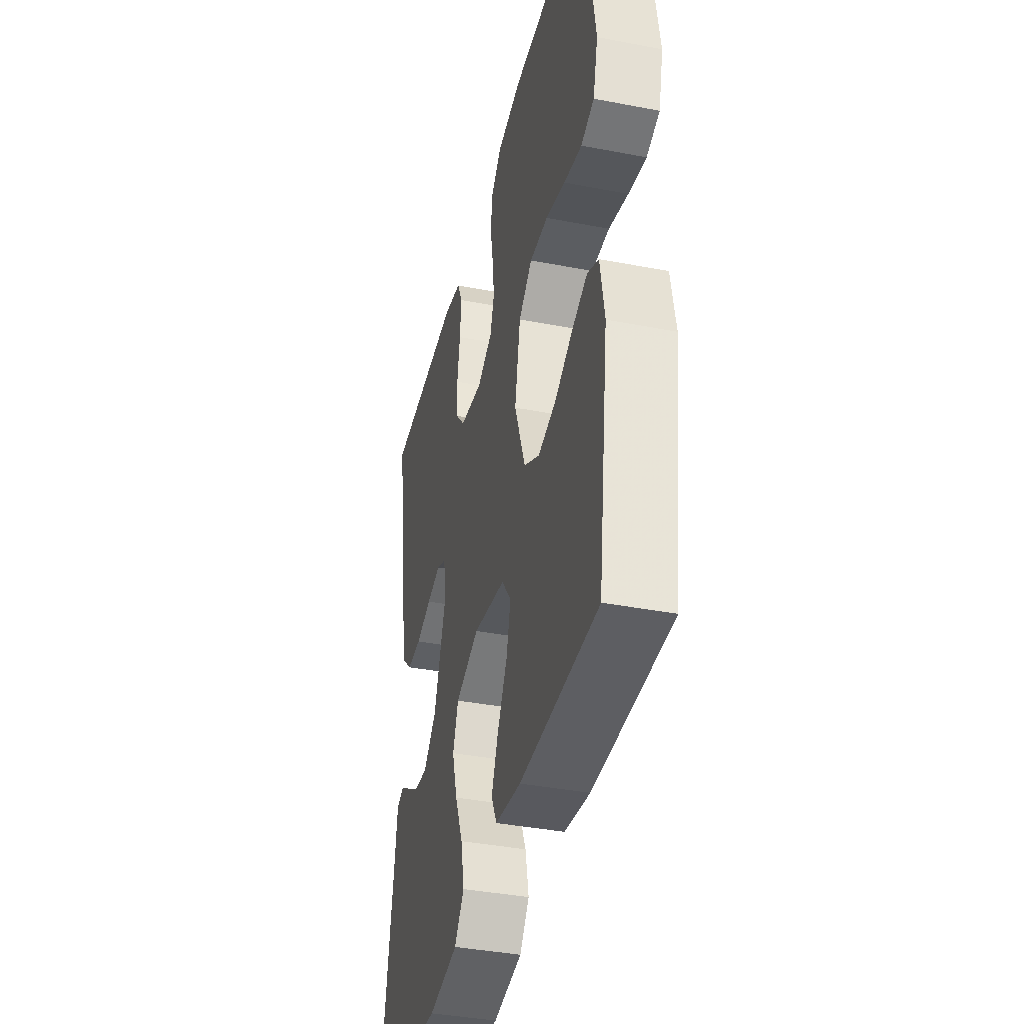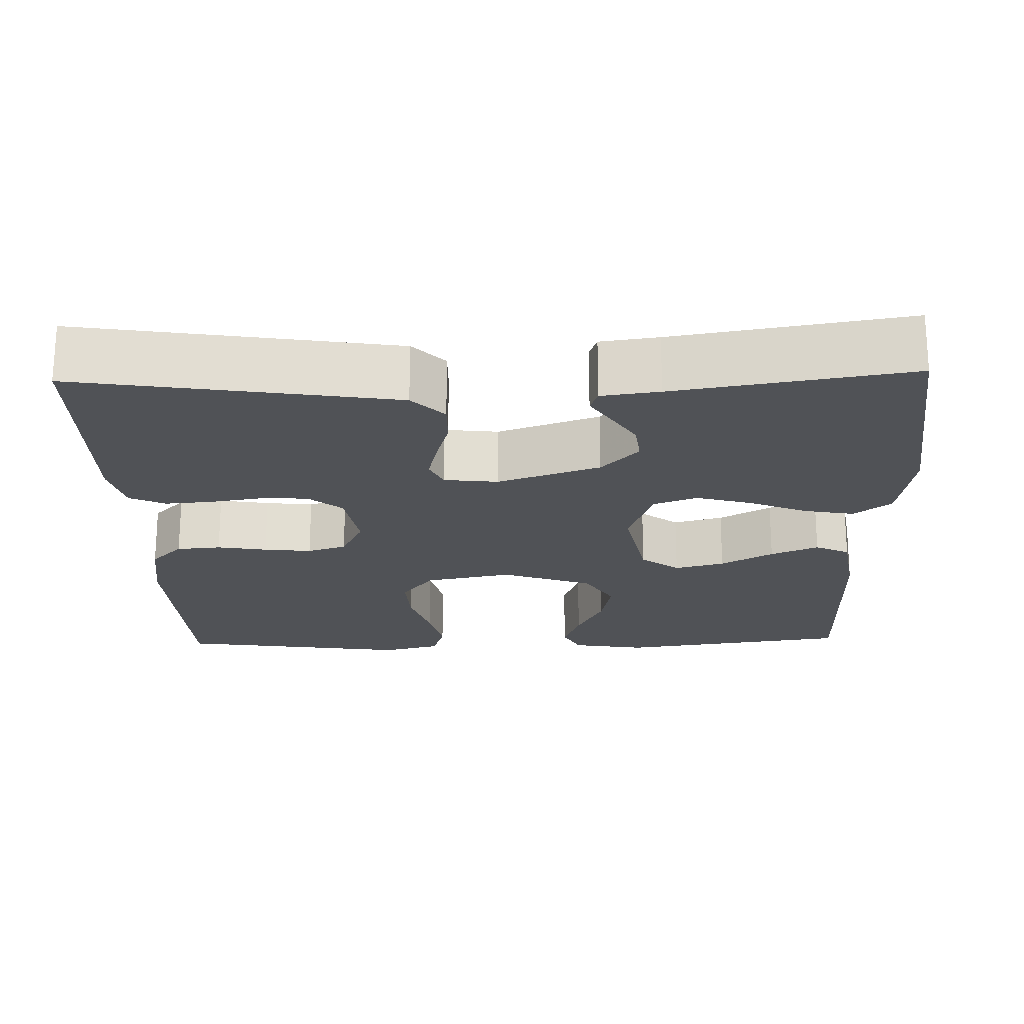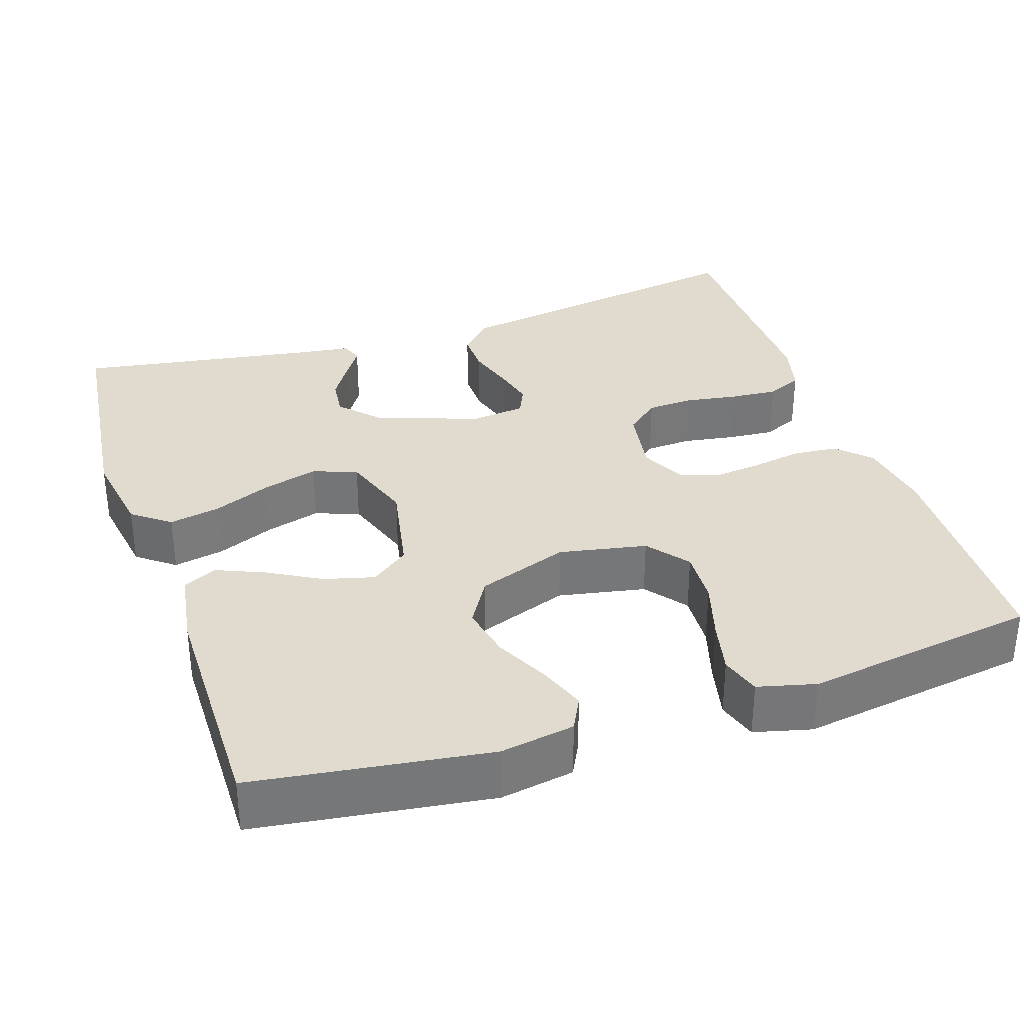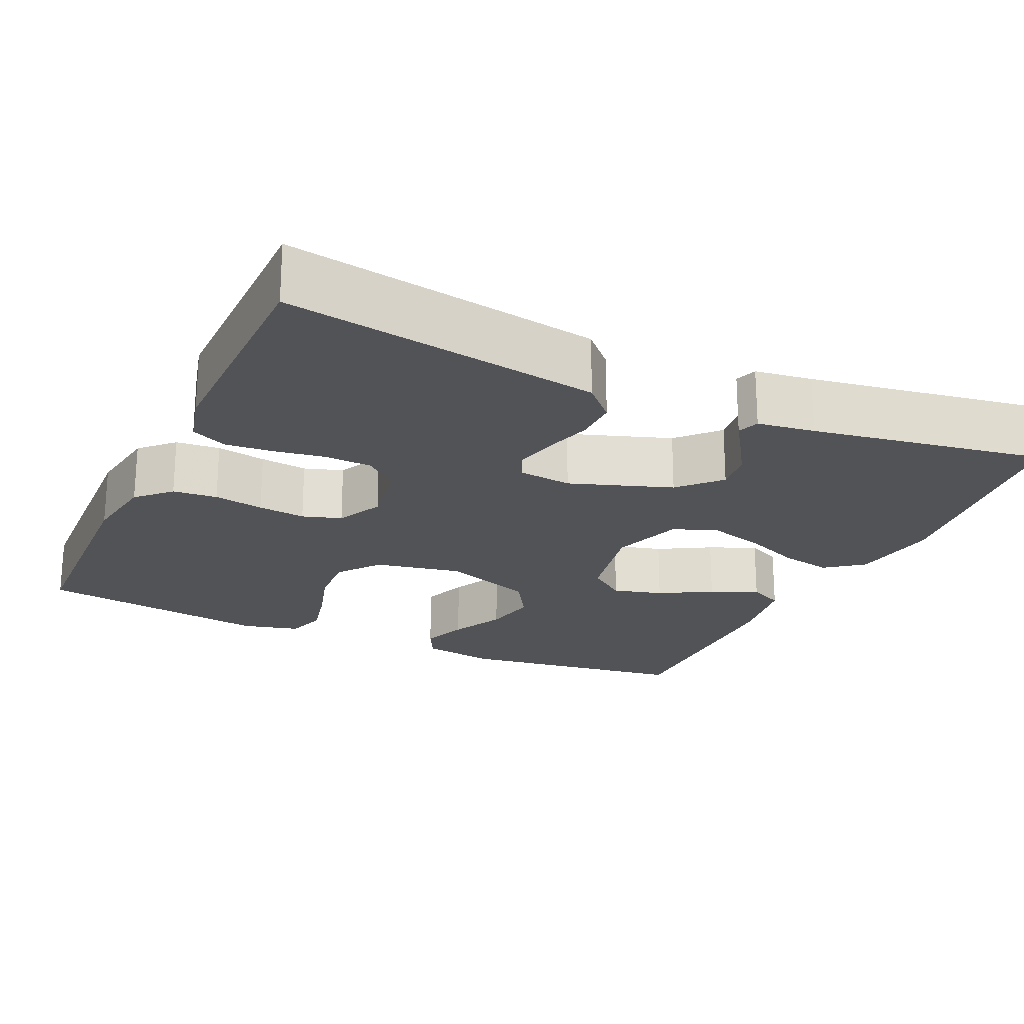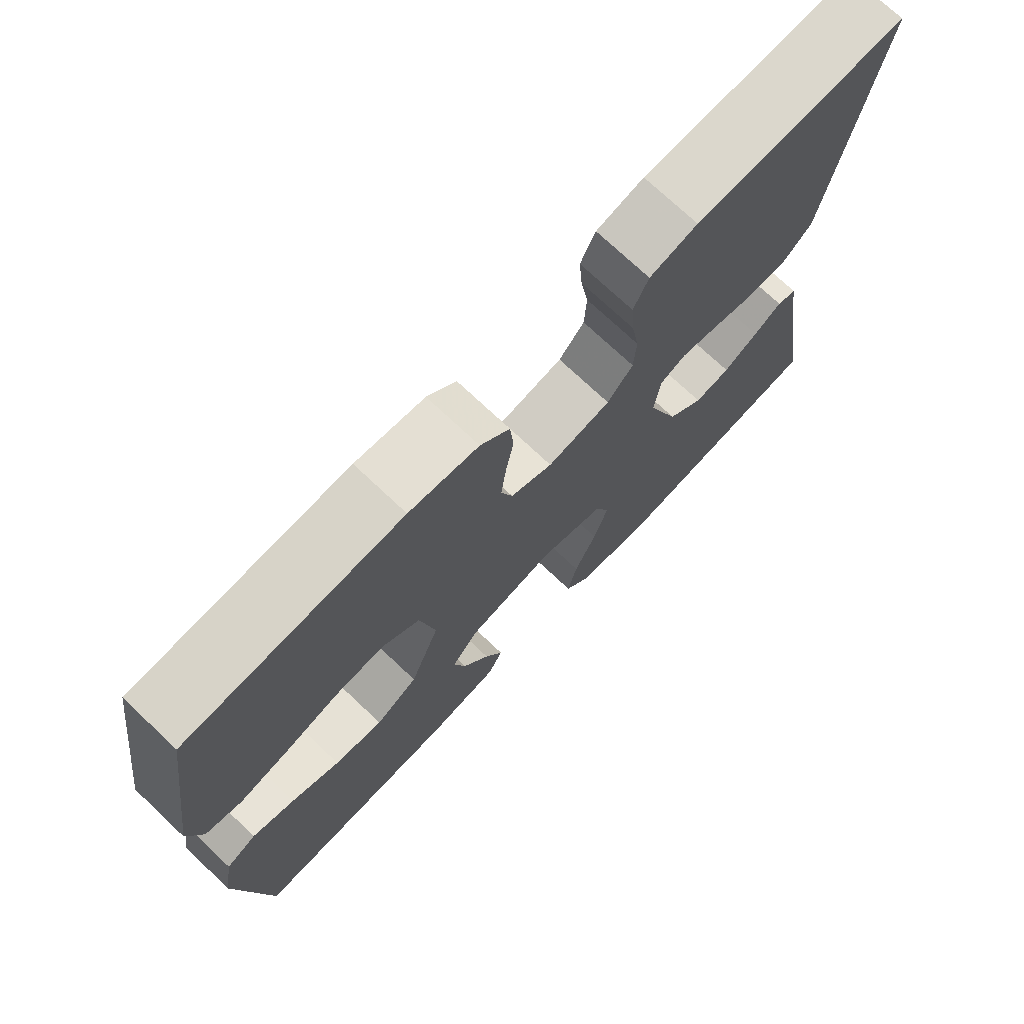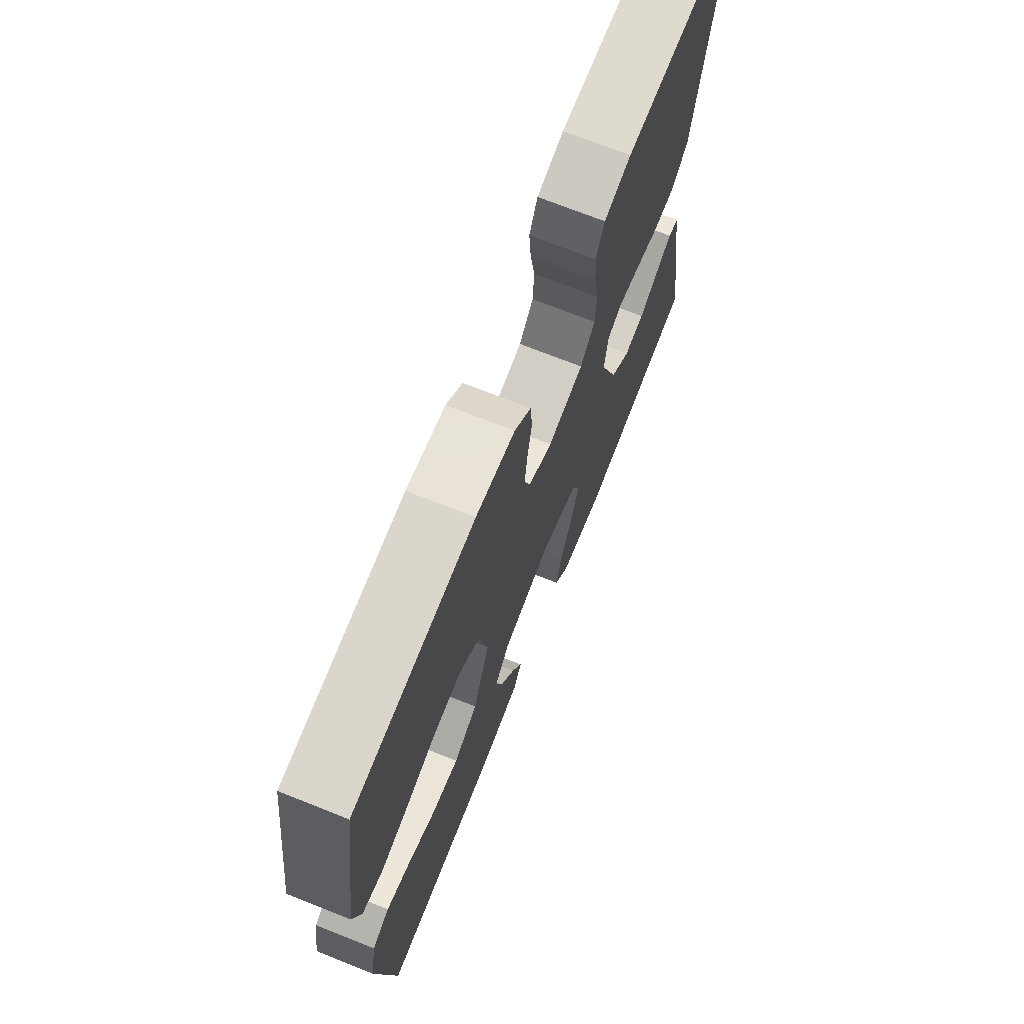
<metadata>
{"format":"obj","ext":"obj","renderer":"f3d","projection":"perspective","resolution":1024,"background":"white","views":[{"elev":-39.2,"azim":-103.5,"up":"+Z"},{"elev":-21.1,"azim":91.6,"up":"+Y"},{"elev":33.4,"azim":-108.5,"up":"+Y"},{"elev":-21.9,"azim":65.3,"up":"+Y"},{"elev":73.8,"azim":-46.7,"up":"+Z"},{"elev":71.7,"azim":-68.3,"up":"+Z"}]}
</metadata>
<code>
v 0.5 0.07 -0.5
v 0.2 0.07 -0.536
v 0.086 0.07 -0.518
v 0.049 0.07 -0.47
v 0.062 0.07 -0.404
v 0.093 0.07 -0.33
v 0.113 0.07 -0.259
v 0.092 0.07 -0.202
v 0 0.07 -0.171
v -0.124 0.07 -0.196
v -0.161 0.07 -0.245
v -0.144 0.07 -0.309
v -0.106 0.07 -0.376
v -0.08 0.07 -0.437
v -0.101 0.07 -0.481
v -0.2 0.07 -0.497
v -0.5 0.07 -0.5
v -0.542 0.07 -0.2
v -0.526 0.07 -0.105
v -0.483 0.07 -0.083
v -0.423 0.07 -0.105
v -0.354 0.07 -0.139
v -0.285 0.07 -0.153
v -0.225 0.07 -0.117
v -0.183 0.07 0
v -0.205 0.07 0.112
v -0.258 0.07 0.153
v -0.329 0.07 0.149
v -0.405 0.07 0.126
v -0.474 0.07 0.11
v -0.525 0.07 0.126
v -0.544 0.07 0.2
v -0.5 0.07 0.5
v -0.2 0.07 0.511
v -0.103 0.07 0.496
v -0.062 0.07 0.455
v -0.057 0.07 0.398
v -0.068 0.07 0.334
v -0.075 0.07 0.273
v -0.059 0.07 0.223
v 0 0.07 0.194
v 0.089 0.07 0.209
v 0.125 0.07 0.252
v 0.128 0.07 0.312
v 0.117 0.07 0.379
v 0.112 0.07 0.44
v 0.133 0.07 0.486
v 0.2 0.07 0.503
v 0.5 0.07 0.5
v 0.452 0.07 0.2
v 0.435 0.07 0.095
v 0.393 0.07 0.054
v 0.337 0.07 0.055
v 0.276 0.07 0.073
v 0.222 0.07 0.086
v 0.185 0.07 0.069
v 0.177 0.07 0
v 0.222 0.07 -0.131
v 0.273 0.07 -0.179
v 0.324 0.07 -0.173
v 0.373 0.07 -0.142
v 0.413 0.07 -0.116
v 0.441 0.07 -0.126
v 0.451 0.07 -0.2
v 0.5 0 -0.5
v 0.2 0 -0.536
v 0.086 0 -0.518
v 0.049 0 -0.47
v 0.062 0 -0.404
v 0.093 0 -0.33
v 0.113 0 -0.259
v 0.092 0 -0.202
v 0 0 -0.171
v -0.124 0 -0.196
v -0.161 0 -0.245
v -0.144 0 -0.309
v -0.106 0 -0.376
v -0.08 0 -0.437
v -0.101 0 -0.481
v -0.2 0 -0.497
v -0.5 0 -0.5
v -0.542 0 -0.2
v -0.526 0 -0.105
v -0.483 0 -0.083
v -0.423 0 -0.105
v -0.354 0 -0.139
v -0.285 0 -0.153
v -0.225 0 -0.117
v -0.183 0 0
v -0.205 0 0.112
v -0.258 0 0.153
v -0.329 0 0.149
v -0.405 0 0.126
v -0.474 0 0.11
v -0.525 0 0.126
v -0.544 0 0.2
v -0.5 0 0.5
v -0.2 0 0.511
v -0.103 0 0.496
v -0.062 0 0.455
v -0.057 0 0.398
v -0.068 0 0.334
v -0.075 0 0.273
v -0.059 0 0.223
v 0 0 0.194
v 0.089 0 0.209
v 0.125 0 0.252
v 0.128 0 0.312
v 0.117 0 0.379
v 0.112 0 0.44
v 0.133 0 0.486
v 0.2 0 0.503
v 0.5 0 0.5
v 0.452 0 0.2
v 0.435 0 0.095
v 0.393 0 0.054
v 0.337 0 0.055
v 0.276 0 0.073
v 0.222 0 0.086
v 0.185 0 0.069
v 0.177 0 0
v 0.222 0 -0.131
v 0.273 0 -0.179
v 0.324 0 -0.173
v 0.373 0 -0.142
v 0.413 0 -0.116
v 0.441 0 -0.126
v 0.451 0 -0.2
f 61 62 63 64
f 60 61 64 1
f 59 60 1 2
f 58 59 2 3
f 57 58 3
f 56 57 3
f 51 52 53 54
f 51 54 55
f 50 51 55
f 49 50 55 56
f 47 48 49 56
f 44 45 46 47
f 35 36 37 38
f 35 38 39
f 34 35 39
f 33 34 39 40
f 31 32 33 40
f 28 29 30 31
f 19 20 21 22
f 19 22 23
f 18 19 23
f 17 18 23
f 16 17 23 24
f 12 13 14 15
f 11 12 15 16
f 3 4 5 6
f 3 6 7
f 56 3 7
f 44 47 56 7
f 43 44 7
f 42 43 7 8
f 41 42 8 9
f 28 31 40 41
f 27 28 41
f 26 27 41
f 25 26 41 9
f 11 16 24 25
f 10 11 25
f 9 10 25
f 128 127 126 125
f 65 128 125 124
f 66 65 124 123
f 67 66 123 122
f 67 122 121
f 67 121 120
f 118 117 116 115
f 119 118 115
f 119 115 114
f 120 119 114 113
f 120 113 112 111
f 111 110 109 108
f 102 101 100 99
f 103 102 99
f 103 99 98
f 104 103 98 97
f 104 97 96 95
f 95 94 93 92
f 86 85 84 83
f 87 86 83
f 87 83 82
f 87 82 81
f 88 87 81 80
f 79 78 77 76
f 80 79 76 75
f 70 69 68 67
f 71 70 67
f 71 67 120
f 71 120 111 108
f 71 108 107
f 72 71 107 106
f 73 72 106 105
f 105 104 95 92
f 105 92 91
f 105 91 90
f 73 105 90 89
f 89 88 80 75
f 89 75 74
f 89 74 73
f 1 65 66 2
f 2 66 67 3
f 3 67 68 4
f 4 68 69 5
f 5 69 70 6
f 6 70 71 7
f 7 71 72 8
f 8 72 73 9
f 9 73 74 10
f 10 74 75 11
f 11 75 76 12
f 12 76 77 13
f 13 77 78 14
f 14 78 79 15
f 15 79 80 16
f 16 80 81 17
f 17 81 82 18
f 18 82 83 19
f 19 83 84 20
f 20 84 85 21
f 21 85 86 22
f 22 86 87 23
f 23 87 88 24
f 24 88 89 25
f 25 89 90 26
f 26 90 91 27
f 27 91 92 28
f 28 92 93 29
f 29 93 94 30
f 30 94 95 31
f 31 95 96 32
f 32 96 97 33
f 33 97 98 34
f 34 98 99 35
f 35 99 100 36
f 36 100 101 37
f 37 101 102 38
f 38 102 103 39
f 39 103 104 40
f 40 104 105 41
f 41 105 106 42
f 42 106 107 43
f 43 107 108 44
f 44 108 109 45
f 45 109 110 46
f 46 110 111 47
f 47 111 112 48
f 48 112 113 49
f 49 113 114 50
f 50 114 115 51
f 51 115 116 52
f 52 116 117 53
f 53 117 118 54
f 54 118 119 55
f 55 119 120 56
f 56 120 121 57
f 57 121 122 58
f 58 122 123 59
f 59 123 124 60
f 60 124 125 61
f 61 125 126 62
f 62 126 127 63
f 63 127 128 64
f 64 128 65 1

</code>
